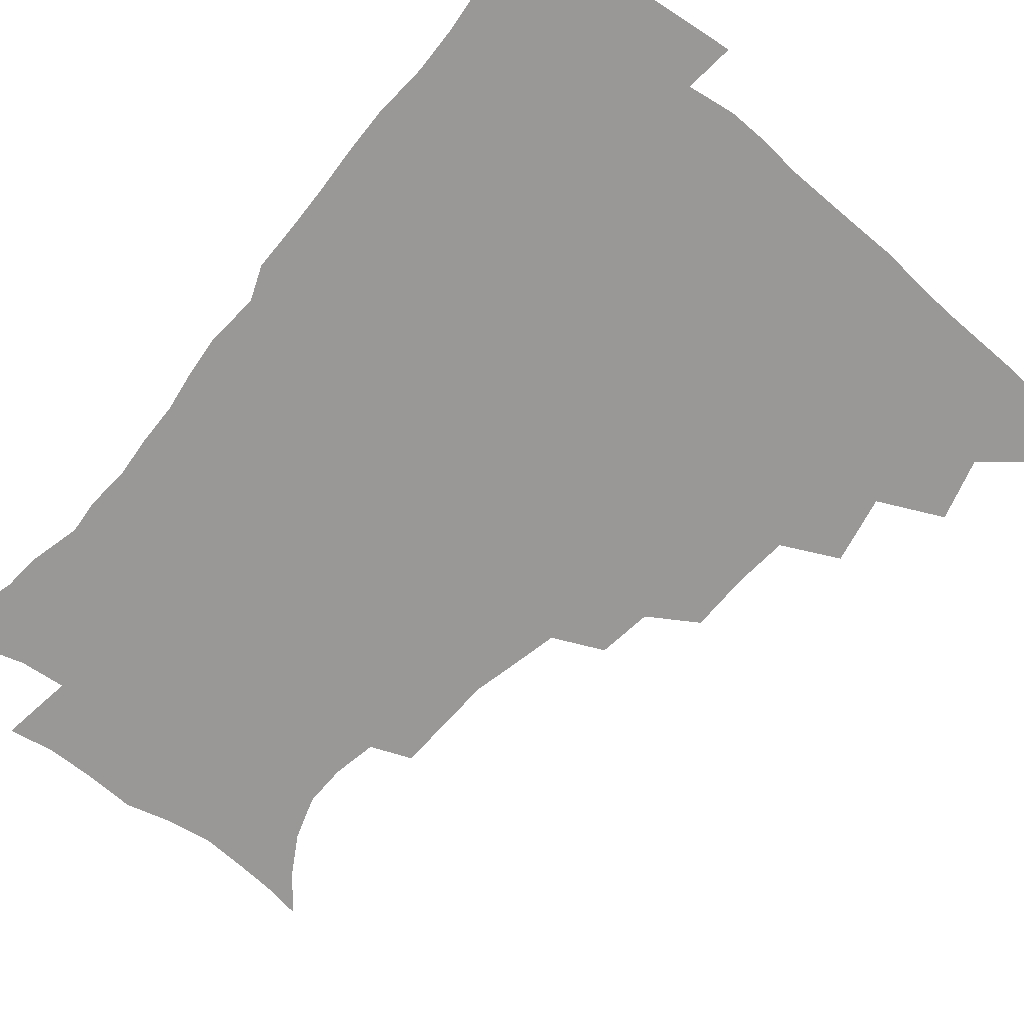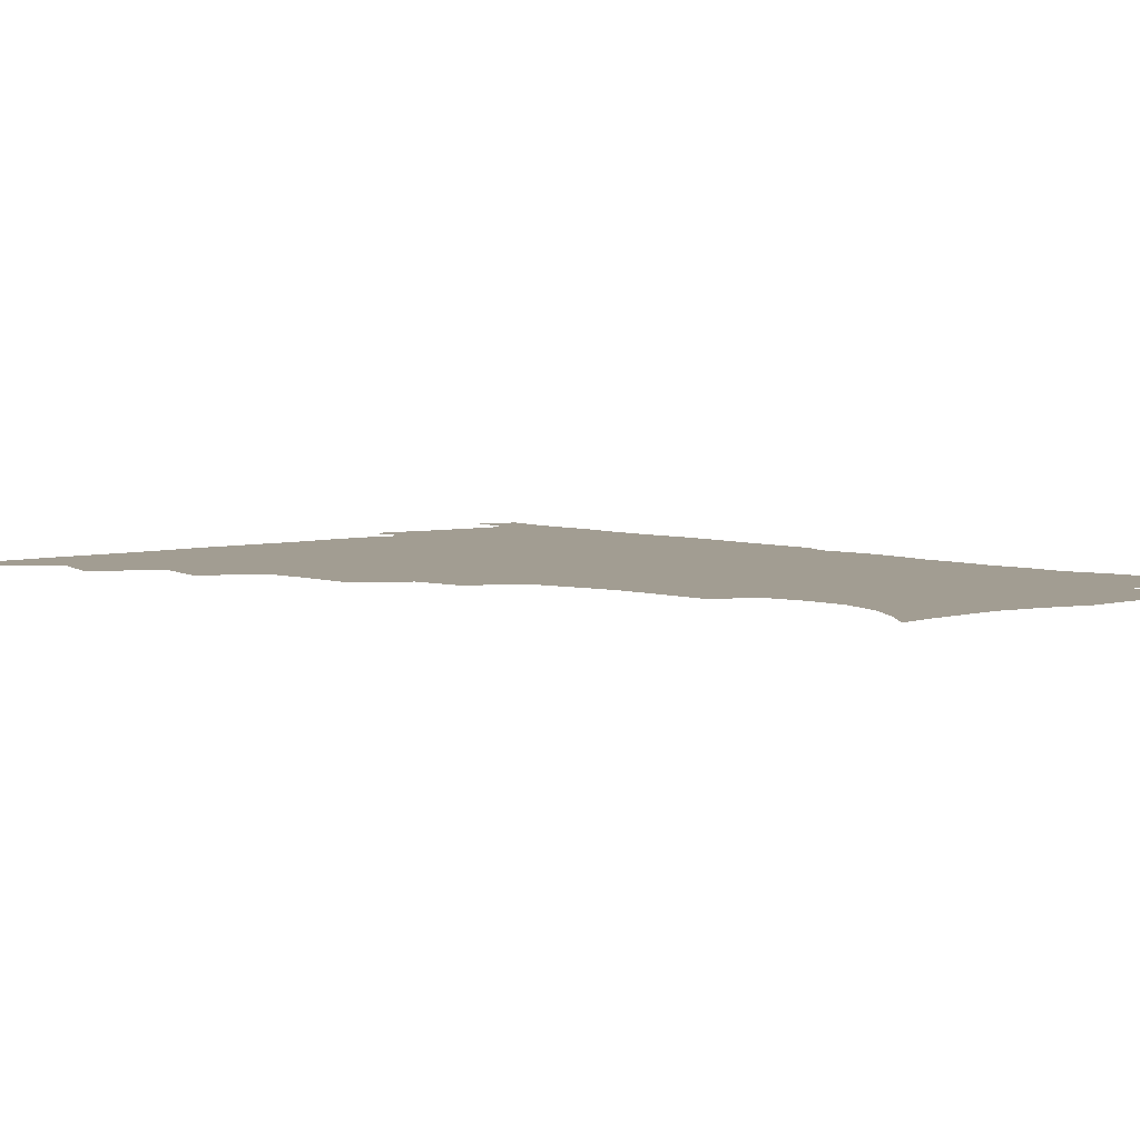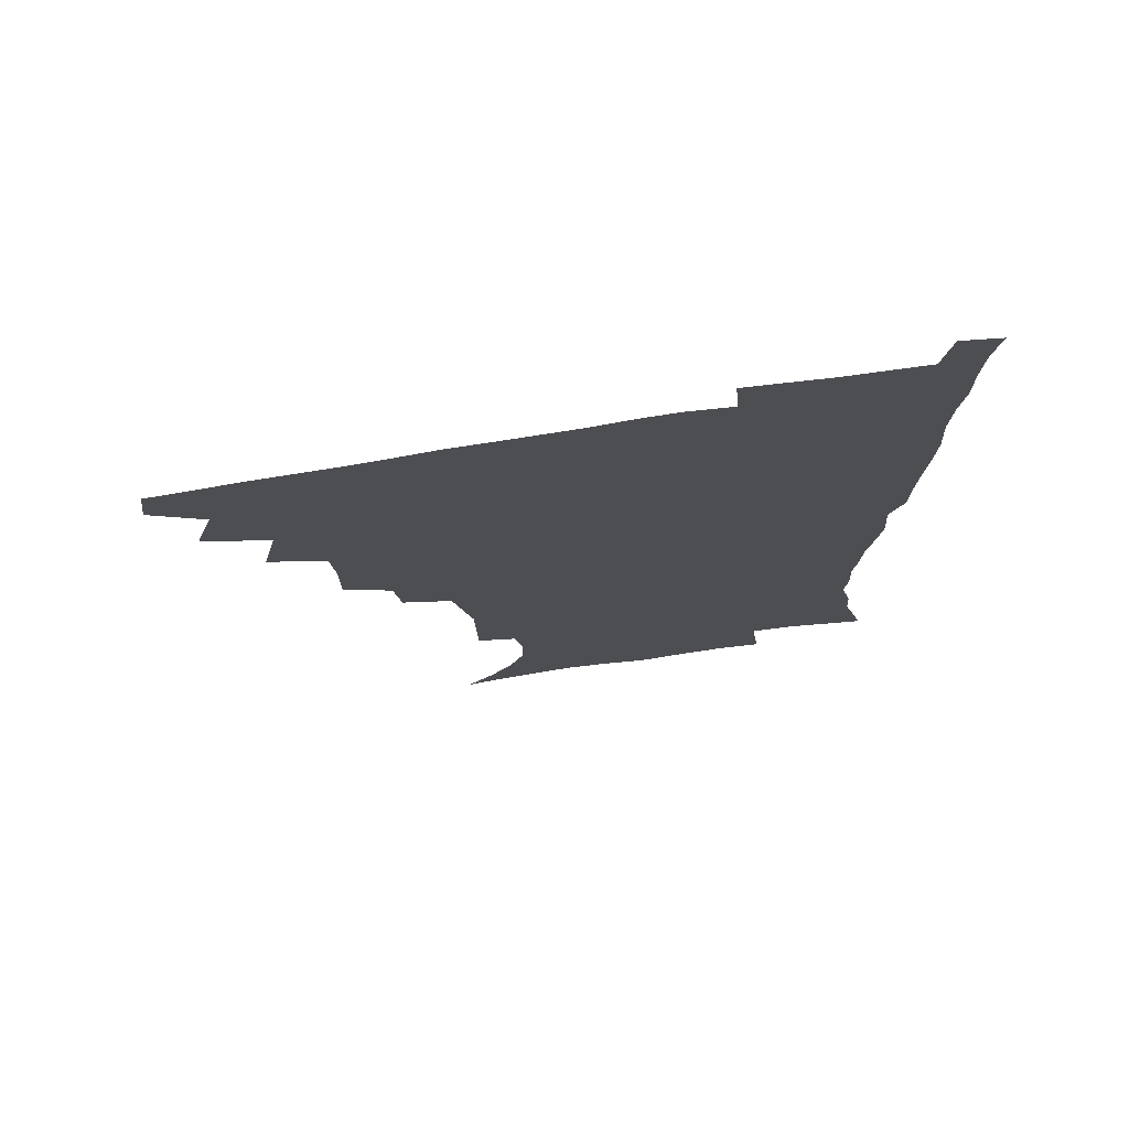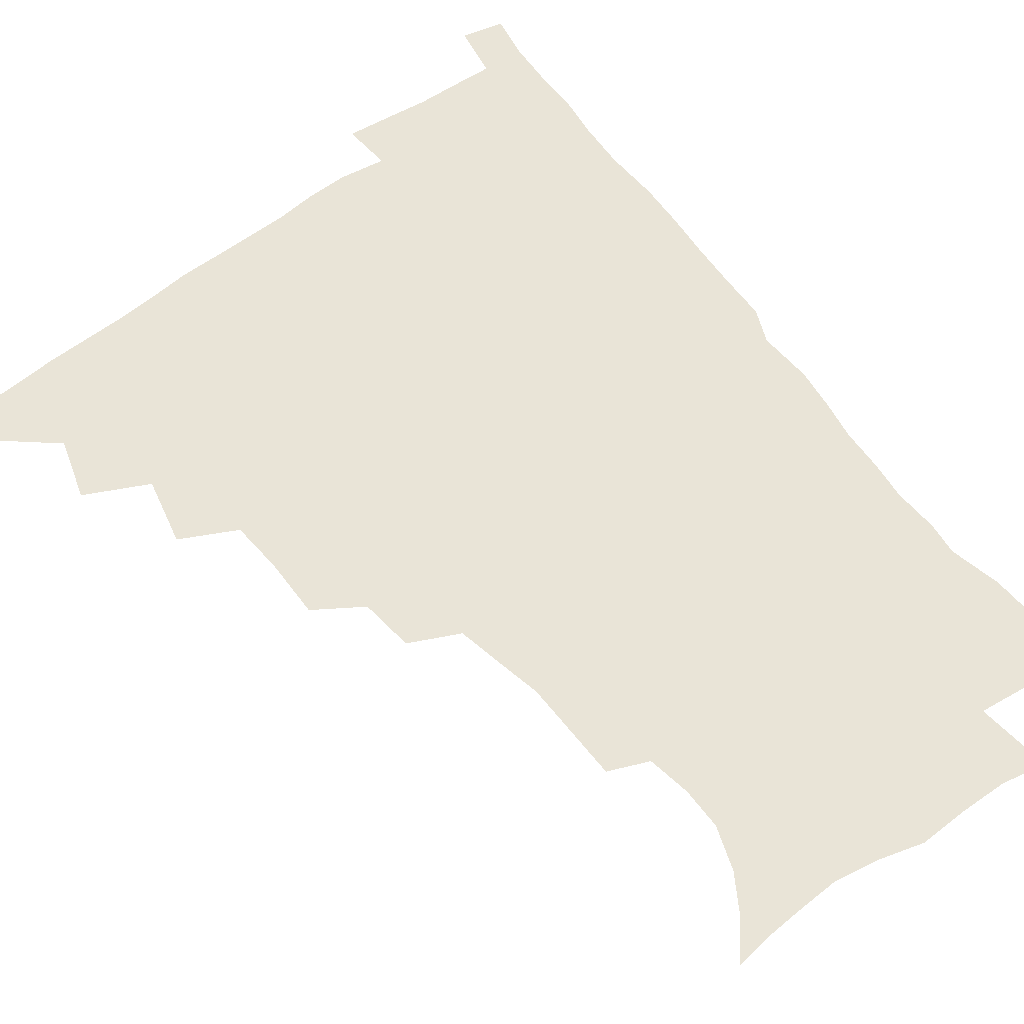
<metadata>
{"format":"obj","ext":"obj","renderer":"f3d","projection":"perspective","resolution":1024,"background":"white","views":[{"elev":-68.7,"azim":139.8,"up":"+Z"},{"elev":4.9,"azim":-41.4,"up":"+Z"},{"elev":75.1,"azim":-8.9,"up":"+Y"},{"elev":60.9,"azim":-36.9,"up":"+Z"}]}
</metadata>
<code>
v 464.7 478 0
v 466.7 494 0
v 476.2 441.5 0
v 482.6 463.2 0
v 483.3 479 0
v 482.2 494.7 0
v 493.4 406.4 0
v 498.6 430.4 0
v 498.1 447.6 0
v 499.9 464.8 0
v 498.5 480 0
v 497.3 495.8 0
v 514.6 356 0
v 514.7 377.3 0
v 513.2 396.3 0
v 516.7 419 0
v 515 433.8 0
v 515.2 450.4 0
v 514.7 465.5 0
v 513.8 480.5 0
v 512.6 496 0
v 533.8 325.7 0
v 531.4 345 0
v 531.6 367.3 0
v 531.7 387.6 0
v 532.2 406.4 0
v 531.3 420.9 0
v 531.2 436.7 0
v 530.6 451.6 0
v 529.8 466.3 0
v 528.6 481.3 0
v 527.7 496.2 0
v 559.2 247.6 0
v 558.8 265.9 0
v 558.4 284.7 0
v 555.2 299.5 0
v 551.5 317.2 0
v 549.4 338.1 0
v 547.8 356.1 0
v 546.2 372.4 0
v 545.2 388.1 0
v 546 406.6 0
v 546.7 423.6 0
v 546.6 438.5 0
v 545.6 452.7 0
v 544.4 467.2 0
v 543.3 482 0
v 542.3 497.1 0
v 552.2 169.3 0
v 562.7 181.8 0
v 570.9 195.3 0
v 576.2 210.9 0
v 576.3 225.9 0
v 573.5 241.6 0
v 572.8 261.8 0
v 571.4 278.2 0
v 569.5 293.8 0
v 567.2 310.3 0
v 564.8 326.9 0
v 563.6 345.3 0
v 562.2 361.4 0
v 562.3 379.1 0
v 561.9 395 0
v 561.7 410.6 0
v 561.5 425.5 0
v 561 439.4 0
v 561 453.4 0
v 559.6 467.5 0
v 558 482.6 0
v 556.6 498.4 0
v 565.9 171.3 0
v 576.7 185.8 0
v 584.6 203.4 0
v 586.8 218.8 0
v 586.7 236.2 0
v 584.9 251 0
v 584.5 269.8 0
v 583.5 287 0
v 581.9 302.5 0
v 580.1 318.3 0
v 578.4 333.6 0
v 577.2 349.7 0
v 576.6 366.1 0
v 576.1 381.6 0
v 576.2 397.9 0
v 576 412.6 0
v 575.5 426.3 0
v 575.5 440.2 0
v 575.3 453.9 0
v 574.2 467.8 0
v 572.8 482.7 0
v 571.3 498.3 0
v 579.4 172.1 0
v 589.7 188.3 0
v 596.8 208.8 0
v 598.2 226.2 0
v 597.7 242.3 0
v 596.9 258.5 0
v 596.1 274 0
v 594.9 290.5 0
v 593.8 307.3 0
v 592.5 321.3 0
v 591.5 337.9 0
v 590.5 352.5 0
v 590.1 368.6 0
v 589.7 383.3 0
v 589.7 398.9 0
v 589.7 413.5 0
v 589.7 427.7 0
v 589.3 440.7 0
v 589 454.3 0
v 588.6 468 0
v 587.6 482.4 0
v 585.9 498.4 0
v 594.9 172.8 0
v 605 193.9 0
v 608.7 213 0
v 609.3 228.9 0
v 608.8 244.6 0
v 608.1 259.9 0
v 607.7 279 0
v 606.8 293.7 0
v 605.7 308.4 0
v 605.1 325.4 0
v 604.2 338.9 0
v 603.4 353.3 0
v 603.2 369.3 0
v 603.2 385 0
v 603.2 399.8 0
v 603.5 414.4 0
v 603.2 427.2 0
v 603.1 440.9 0
v 603.2 454.7 0
v 602.8 468.2 0
v 602.3 482.1 0
v 600.4 498.5 0
v 610.5 170.1 0
v 618 194.7 0
v 620.3 214.2 0
v 621 232.5 0
v 620.3 246.4 0
v 619.9 264.7 0
v 619.3 279.8 0
v 618.6 295.3 0
v 618.1 311.2 0
v 617.5 325.8 0
v 617 340.9 0
v 616.7 355.8 0
v 616.6 371.7 0
v 616.5 385.5 0
v 616.4 398.7 0
v 616.9 415.2 0
v 617.1 427.9 0
v 617.4 441.7 0
v 617.2 455.1 0
v 616.6 468.9 0
v 616.4 482.6 0
v 614.5 499.8 0
v 626.8 165.4 0
v 631.3 194.4 0
v 632.3 216.1 0
v 632.4 233.6 0
v 632.2 249.4 0
v 631.8 263.4 0
v 631.2 279.2 0
v 630.6 294.6 0
v 630 311 0
v 629.8 327.3 0
v 629.6 341.2 0
v 629.5 356.6 0
v 629.5 371.2 0
v 629.6 386.1 0
v 629.8 400.2 0
v 630.1 414.6 0
v 630.6 427.4 0
v 631.1 442.5 0
v 631.2 455.3 0
v 631.3 468.8 0
v 630.7 483.3 0
v 628.9 499.9 0
v 644.5 165.9 0
v 645 194.8 0
v 644.8 212.8 0
v 644 232.8 0
v 644 248.7 0
v 643.5 263.4 0
v 642.9 279.6 0
v 642.6 295.1 0
v 642.3 309.7 0
v 642 326.5 0
v 642.2 340.3 0
v 642.1 356.3 0
v 642.5 370.3 0
v 642.5 385.7 0
v 642.9 399.7 0
v 643 414.3 0
v 644.1 426.7 0
v 644.5 441.7 0
v 645 455.3 0
v 645.3 468.8 0
v 645.7 482.7 0
v 645.7 497.3 0
v 644 514.5 0
v 661.4 165.5 0
v 659 192.8 0
v 657.3 213 0
v 657.4 227.1 0
v 655.4 247.8 0
v 655 263.9 0
v 654.5 279.6 0
v 654.2 295.5 0
v 654.6 308.5 0
v 654.2 325.2 0
v 654.9 339 0
v 655.7 352.6 0
v 655.4 368.9 0
v 655.6 384.2 0
v 656.1 398.2 0
v 656.5 412.5 0
v 657.4 426.4 0
v 657.8 441.8 0
v 658.7 454.9 0
v 659.4 468.5 0
v 660 482.3 0
v 660.2 496.7 0
v 659.1 512.8 0
v 677.4 162.4 0
v 674 188.9 0
v 670.8 209.4 0
v 669.2 227 0
v 667.4 245.4 0
v 666.4 262.5 0
v 665.8 279.2 0
v 665.9 293.8 0
v 666.4 307.8 0
v 666.3 323.2 0
v 667.8 336 0
v 668.2 351.2 0
v 668.6 366.2 0
v 668.6 382.1 0
v 669.2 396.6 0
v 669.1 412.4 0
v 671 425.1 0
v 671.5 440.1 0
v 672.5 454.1 0
v 673.4 467.8 0
v 674.2 481.9 0
v 674.8 495.7 0
v 674.6 510.8 0
v 690 187.1 0
v 684.6 206.6 0
v 681.1 225.7 0
v 680.2 240.7 0
v 679.4 256.4 0
v 678.9 272.3 0
v 678.5 288.4 0
v 678.5 303.8 0
v 679.7 317.5 0
v 681.1 331.1 0
v 681.1 347.4 0
v 681.6 362.8 0
v 682.6 377.5 0
v 683.2 392.7 0
v 684.6 407 0
v 684.8 422.8 0
v 685.9 437.3 0
v 686.1 453.1 0
v 687.2 467.3 0
v 688.1 481.3 0
v 689 495.5 0
v 689.4 510.1 0
v 705.8 182.1 0
v 699.3 201.4 0
v 696.5 217.2 0
v 693.1 235.2 0
v 692.2 250 0
v 691.7 265.5 0
v 692 280.2 0
v 691.7 296.4 0
v 693.1 310.3 0
v 694.4 324.8 0
v 694.4 341.5 0
v 695 357.3 0
v 697 371.4 0
v 698.6 385.9 0
v 699.1 402 0
v 698.3 419.6 0
v 700.2 433.8 0
v 701.3 449.3 0
v 701.6 465.3 0
v 702.5 480.1 0
v 703.5 494.8 0
v 704.3 509.2 0
v 707.1 527.6 0
v 720.2 177.6 0
v 716.1 192.8 0
v 711.8 208.9 0
v 710.9 221.9 0
v 706.5 240.5 0
v 707.6 252.6 0
v 706.6 268.7 0
v 708 282.6 0
v 708.5 298.2 0
v 710.6 312.1 0
v 712.2 327.2 0
v 710.8 346.4 0
v 715.7 358.6 0
v 715.9 375.4 0
v 716.5 391.9 0
v 717.6 408.3 0
v 718.1 424.9 0
v 716.9 444.4 0
v 717.5 461.2 0
v 719.2 476.8 0
v 719 493.4 0
v 719.7 508.7 0
v 722.2 523.9 0
f 4 5 1
f 1 5 2
f 5 6 2
f 8 9 3
f 3 9 4
f 9 10 4
f 4 10 5
f 10 11 5
f 5 11 6
f 11 12 6
f 15 16 7
f 7 16 8
f 16 17 8
f 8 17 9
f 17 18 9
f 9 18 10
f 18 19 10
f 10 19 11
f 19 20 11
f 11 20 12
f 20 21 12
f 23 24 13
f 13 24 14
f 24 25 14
f 14 25 15
f 25 26 15
f 15 26 16
f 26 27 16
f 16 27 17
f 27 28 17
f 17 28 18
f 28 29 18
f 18 29 19
f 29 30 19
f 19 30 20
f 30 31 20
f 20 31 21
f 31 32 21
f 37 38 22
f 22 38 23
f 38 39 23
f 23 39 24
f 39 40 24
f 24 40 25
f 40 41 25
f 25 41 26
f 41 42 26
f 26 42 27
f 42 43 27
f 27 43 28
f 43 44 28
f 28 44 29
f 44 45 29
f 29 45 30
f 45 46 30
f 30 46 31
f 46 47 31
f 31 47 32
f 47 48 32
f 54 55 33
f 33 55 34
f 55 56 34
f 34 56 35
f 56 57 35
f 35 57 36
f 57 58 36
f 36 58 37
f 58 59 37
f 37 59 38
f 59 60 38
f 38 60 39
f 60 61 39
f 39 61 40
f 61 62 40
f 40 62 41
f 62 63 41
f 41 63 42
f 63 64 42
f 42 64 43
f 64 65 43
f 43 65 44
f 65 66 44
f 44 66 45
f 66 67 45
f 45 67 46
f 67 68 46
f 46 68 47
f 68 69 47
f 47 69 48
f 69 70 48
f 49 71 50
f 71 72 50
f 50 72 51
f 72 73 51
f 51 73 52
f 73 74 52
f 52 74 53
f 74 75 53
f 53 75 54
f 75 76 54
f 54 76 55
f 76 77 55
f 55 77 56
f 77 78 56
f 56 78 57
f 78 79 57
f 57 79 58
f 79 80 58
f 58 80 59
f 80 81 59
f 59 81 60
f 81 82 60
f 60 82 61
f 82 83 61
f 61 83 62
f 83 84 62
f 62 84 63
f 84 85 63
f 63 85 64
f 85 86 64
f 64 86 65
f 86 87 65
f 65 87 66
f 87 88 66
f 66 88 67
f 88 89 67
f 67 89 68
f 89 90 68
f 68 90 69
f 90 91 69
f 69 91 70
f 91 92 70
f 71 93 72
f 93 94 72
f 72 94 73
f 94 95 73
f 73 95 74
f 95 96 74
f 74 96 75
f 96 97 75
f 75 97 76
f 97 98 76
f 76 98 77
f 98 99 77
f 77 99 78
f 99 100 78
f 78 100 79
f 100 101 79
f 79 101 80
f 101 102 80
f 80 102 81
f 102 103 81
f 81 103 82
f 103 104 82
f 82 104 83
f 104 105 83
f 83 105 84
f 105 106 84
f 84 106 85
f 106 107 85
f 85 107 86
f 107 108 86
f 86 108 87
f 108 109 87
f 87 109 88
f 109 110 88
f 88 110 89
f 110 111 89
f 89 111 90
f 111 112 90
f 90 112 91
f 112 113 91
f 91 113 92
f 113 114 92
f 93 115 94
f 115 116 94
f 94 116 95
f 116 117 95
f 95 117 96
f 117 118 96
f 96 118 97
f 118 119 97
f 97 119 98
f 119 120 98
f 98 120 99
f 120 121 99
f 99 121 100
f 121 122 100
f 100 122 101
f 122 123 101
f 101 123 102
f 123 124 102
f 102 124 103
f 124 125 103
f 103 125 104
f 125 126 104
f 104 126 105
f 126 127 105
f 105 127 106
f 127 128 106
f 106 128 107
f 128 129 107
f 107 129 108
f 129 130 108
f 108 130 109
f 130 131 109
f 109 131 110
f 131 132 110
f 110 132 111
f 132 133 111
f 111 133 112
f 133 134 112
f 112 134 113
f 134 135 113
f 113 135 114
f 135 136 114
f 115 137 116
f 137 138 116
f 116 138 117
f 138 139 117
f 117 139 118
f 139 140 118
f 118 140 119
f 140 141 119
f 119 141 120
f 141 142 120
f 120 142 121
f 142 143 121
f 121 143 122
f 143 144 122
f 122 144 123
f 144 145 123
f 123 145 124
f 145 146 124
f 124 146 125
f 146 147 125
f 125 147 126
f 147 148 126
f 126 148 127
f 148 149 127
f 127 149 128
f 149 150 128
f 128 150 129
f 150 151 129
f 129 151 130
f 151 152 130
f 130 152 131
f 152 153 131
f 131 153 132
f 153 154 132
f 132 154 133
f 154 155 133
f 133 155 134
f 155 156 134
f 134 156 135
f 156 157 135
f 135 157 136
f 157 158 136
f 137 159 138
f 159 160 138
f 138 160 139
f 160 161 139
f 139 161 140
f 161 162 140
f 140 162 141
f 162 163 141
f 141 163 142
f 163 164 142
f 142 164 143
f 164 165 143
f 143 165 144
f 165 166 144
f 144 166 145
f 166 167 145
f 145 167 146
f 167 168 146
f 146 168 147
f 168 169 147
f 147 169 148
f 169 170 148
f 148 170 149
f 170 171 149
f 149 171 150
f 171 172 150
f 150 172 151
f 172 173 151
f 151 173 152
f 173 174 152
f 152 174 153
f 174 175 153
f 153 175 154
f 175 176 154
f 154 176 155
f 176 177 155
f 155 177 156
f 177 178 156
f 156 178 157
f 178 179 157
f 157 179 158
f 179 180 158
f 159 181 160
f 181 182 160
f 160 182 161
f 182 183 161
f 161 183 162
f 183 184 162
f 162 184 163
f 184 185 163
f 163 185 164
f 185 186 164
f 164 186 165
f 186 187 165
f 165 187 166
f 187 188 166
f 166 188 167
f 188 189 167
f 167 189 168
f 189 190 168
f 168 190 169
f 190 191 169
f 169 191 170
f 191 192 170
f 170 192 171
f 192 193 171
f 171 193 172
f 193 194 172
f 172 194 173
f 194 195 173
f 173 195 174
f 195 196 174
f 174 196 175
f 196 197 175
f 175 197 176
f 197 198 176
f 176 198 177
f 198 199 177
f 177 199 178
f 199 200 178
f 178 200 179
f 200 201 179
f 179 201 180
f 201 202 180
f 181 204 182
f 204 205 182
f 182 205 183
f 205 206 183
f 183 206 184
f 206 207 184
f 184 207 185
f 207 208 185
f 185 208 186
f 208 209 186
f 186 209 187
f 209 210 187
f 187 210 188
f 210 211 188
f 188 211 189
f 211 212 189
f 189 212 190
f 212 213 190
f 190 213 191
f 213 214 191
f 191 214 192
f 214 215 192
f 192 215 193
f 215 216 193
f 193 216 194
f 216 217 194
f 194 217 195
f 217 218 195
f 195 218 196
f 218 219 196
f 196 219 197
f 219 220 197
f 197 220 198
f 220 221 198
f 198 221 199
f 221 222 199
f 199 222 200
f 222 223 200
f 200 223 201
f 223 224 201
f 201 224 202
f 224 225 202
f 202 225 203
f 225 226 203
f 204 227 205
f 227 228 205
f 205 228 206
f 228 229 206
f 206 229 207
f 229 230 207
f 207 230 208
f 230 231 208
f 208 231 209
f 231 232 209
f 209 232 210
f 232 233 210
f 210 233 211
f 233 234 211
f 211 234 212
f 234 235 212
f 212 235 213
f 235 236 213
f 213 236 214
f 236 237 214
f 214 237 215
f 237 238 215
f 215 238 216
f 238 239 216
f 216 239 217
f 239 240 217
f 217 240 218
f 240 241 218
f 218 241 219
f 241 242 219
f 219 242 220
f 242 243 220
f 220 243 221
f 243 244 221
f 221 244 222
f 244 245 222
f 222 245 223
f 245 246 223
f 223 246 224
f 246 247 224
f 224 247 225
f 247 248 225
f 225 248 226
f 248 249 226
f 228 250 229
f 250 251 229
f 229 251 230
f 251 252 230
f 230 252 231
f 252 253 231
f 231 253 232
f 253 254 232
f 232 254 233
f 254 255 233
f 233 255 234
f 255 256 234
f 234 256 235
f 256 257 235
f 235 257 236
f 257 258 236
f 236 258 237
f 258 259 237
f 237 259 238
f 259 260 238
f 238 260 239
f 260 261 239
f 239 261 240
f 261 262 240
f 240 262 241
f 262 263 241
f 241 263 242
f 263 264 242
f 242 264 243
f 264 265 243
f 243 265 244
f 265 266 244
f 244 266 245
f 266 267 245
f 245 267 246
f 267 268 246
f 246 268 247
f 268 269 247
f 247 269 248
f 269 270 248
f 248 270 249
f 270 271 249
f 250 272 251
f 272 273 251
f 251 273 252
f 273 274 252
f 252 274 253
f 274 275 253
f 253 275 254
f 275 276 254
f 254 276 255
f 276 277 255
f 255 277 256
f 277 278 256
f 256 278 257
f 278 279 257
f 257 279 258
f 279 280 258
f 258 280 259
f 280 281 259
f 259 281 260
f 281 282 260
f 260 282 261
f 282 283 261
f 261 283 262
f 283 284 262
f 262 284 263
f 284 285 263
f 263 285 264
f 285 286 264
f 264 286 265
f 286 287 265
f 265 287 266
f 287 288 266
f 266 288 267
f 288 289 267
f 267 289 268
f 289 290 268
f 268 290 269
f 290 291 269
f 269 291 270
f 291 292 270
f 270 292 271
f 292 293 271
f 272 295 273
f 295 296 273
f 273 296 274
f 296 297 274
f 274 297 275
f 297 298 275
f 275 298 276
f 298 299 276
f 276 299 277
f 299 300 277
f 277 300 278
f 300 301 278
f 278 301 279
f 301 302 279
f 279 302 280
f 302 303 280
f 280 303 281
f 303 304 281
f 281 304 282
f 304 305 282
f 282 305 283
f 305 306 283
f 283 306 284
f 306 307 284
f 284 307 285
f 307 308 285
f 285 308 286
f 308 309 286
f 286 309 287
f 309 310 287
f 287 310 288
f 310 311 288
f 288 311 289
f 311 312 289
f 289 312 290
f 312 313 290
f 290 313 291
f 313 314 291
f 291 314 292
f 314 315 292
f 292 315 293
f 315 316 293
f 293 316 294
f 316 317 294

</code>
